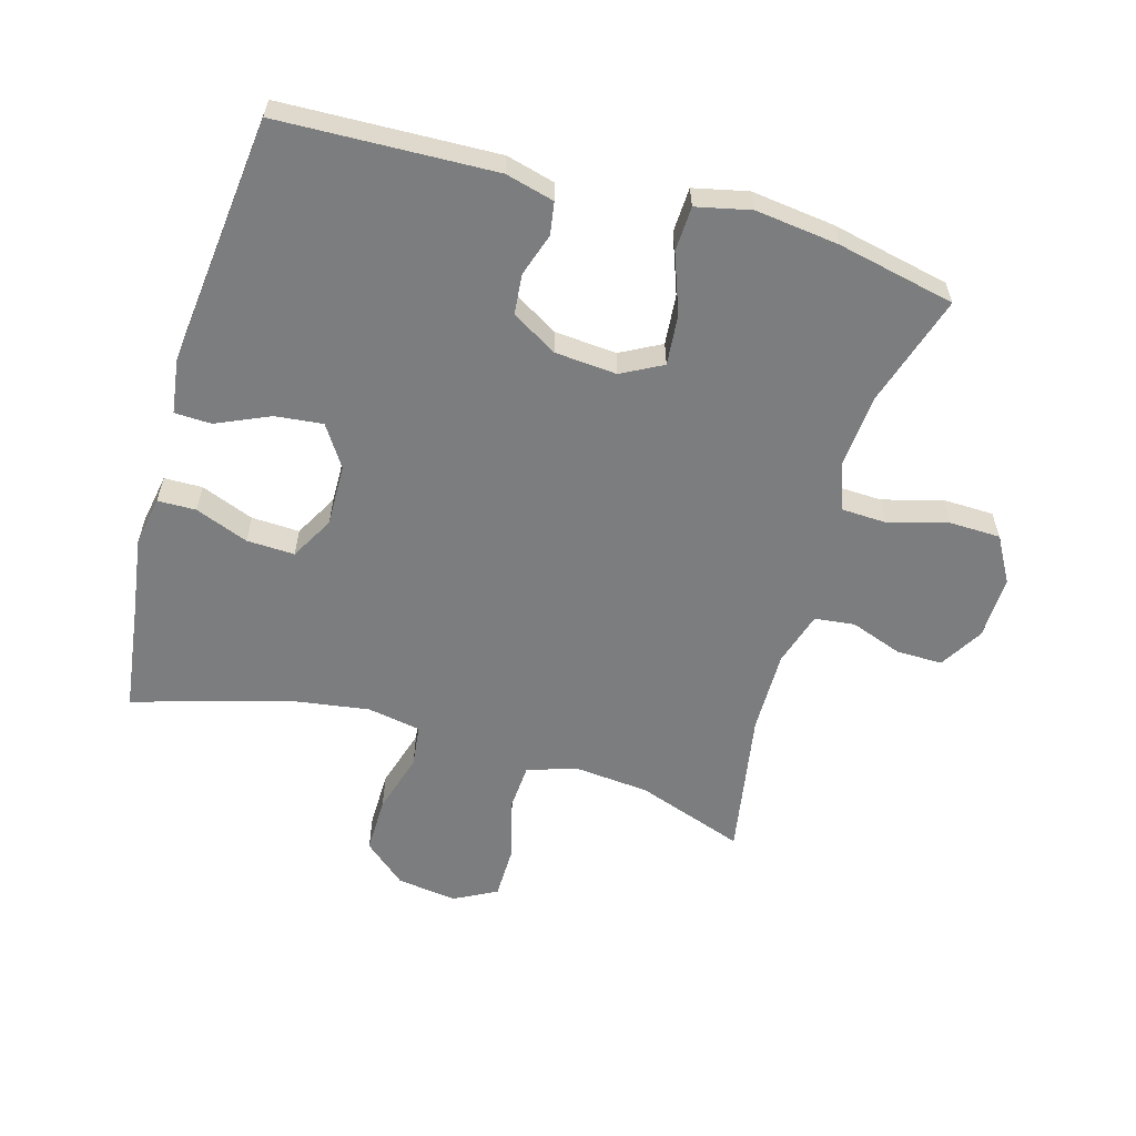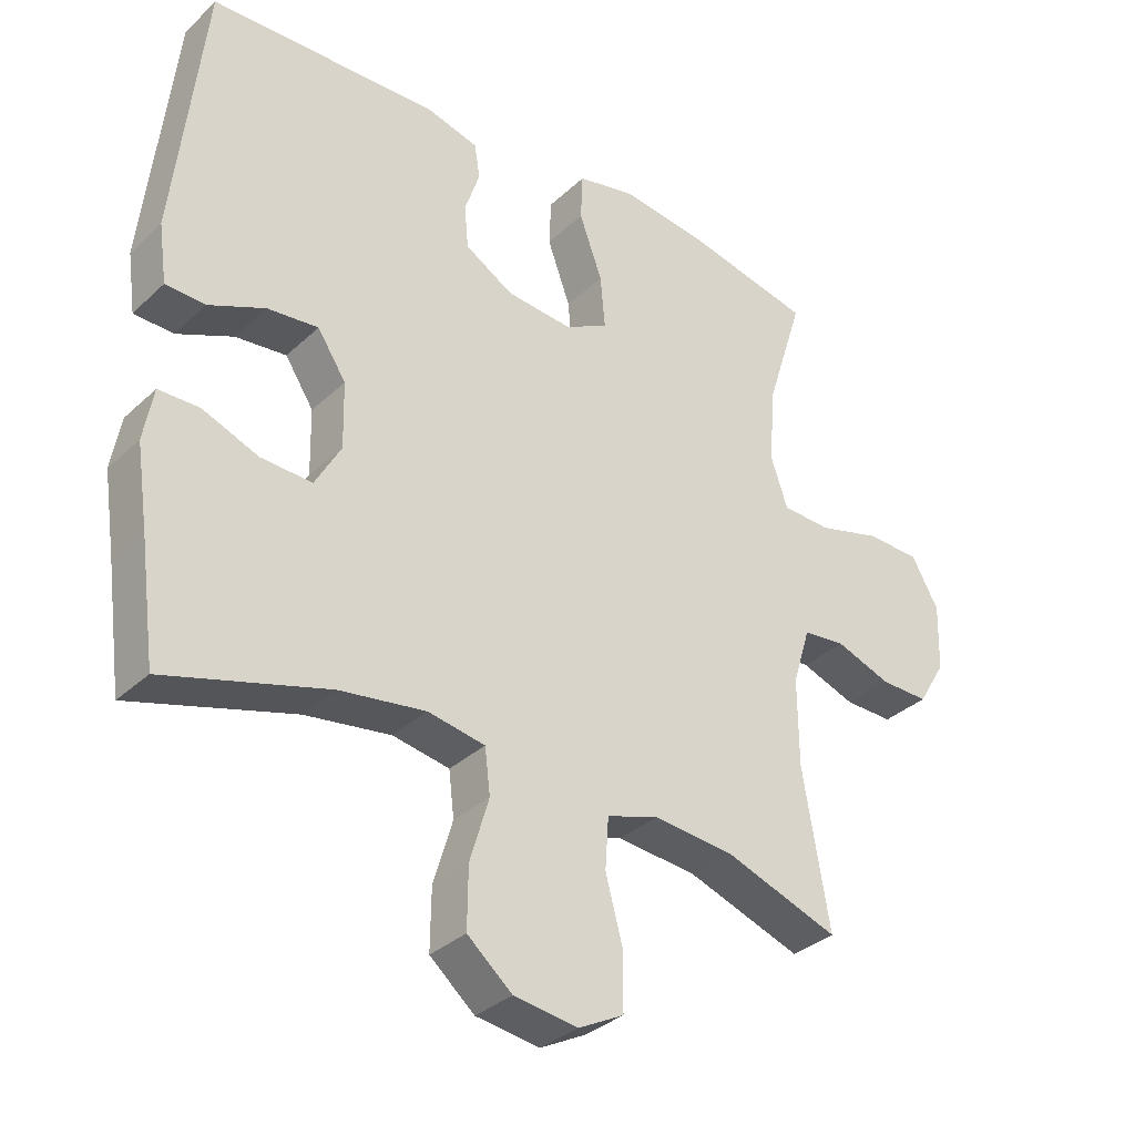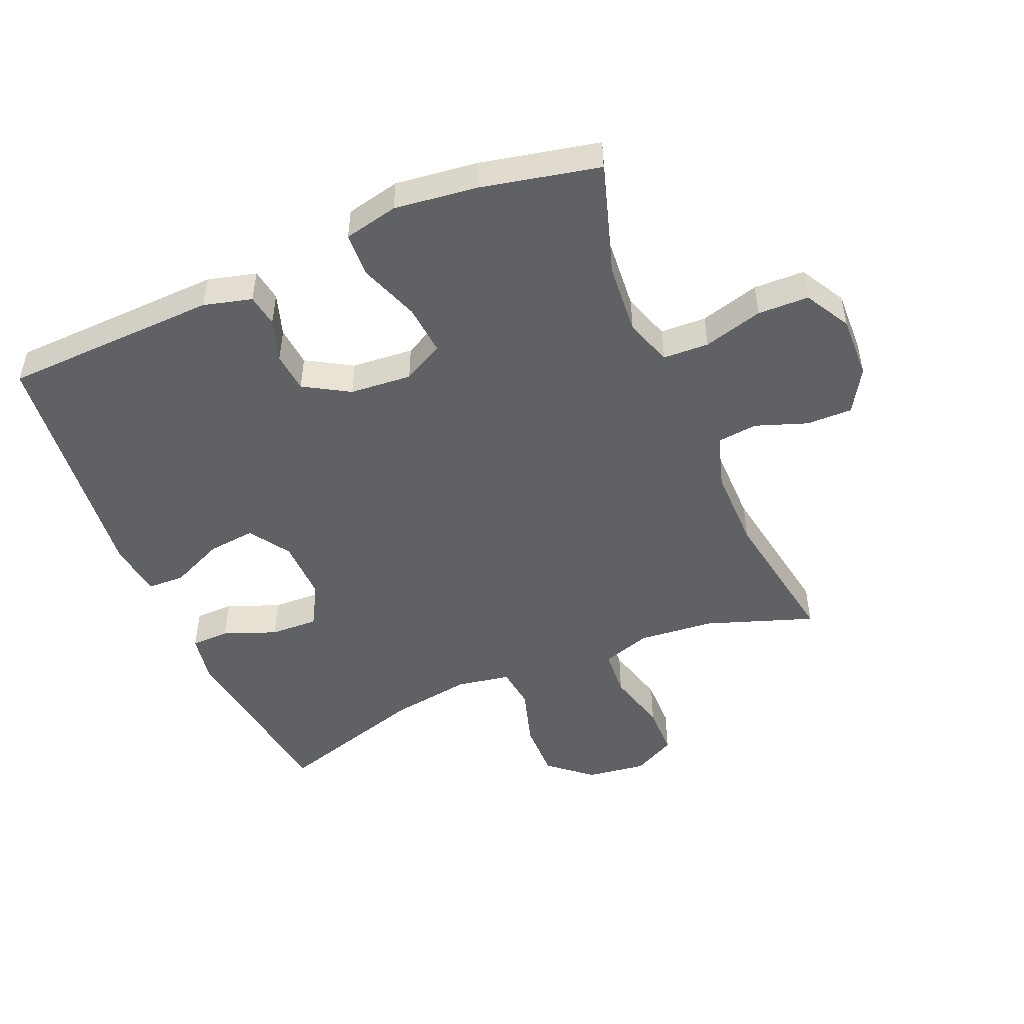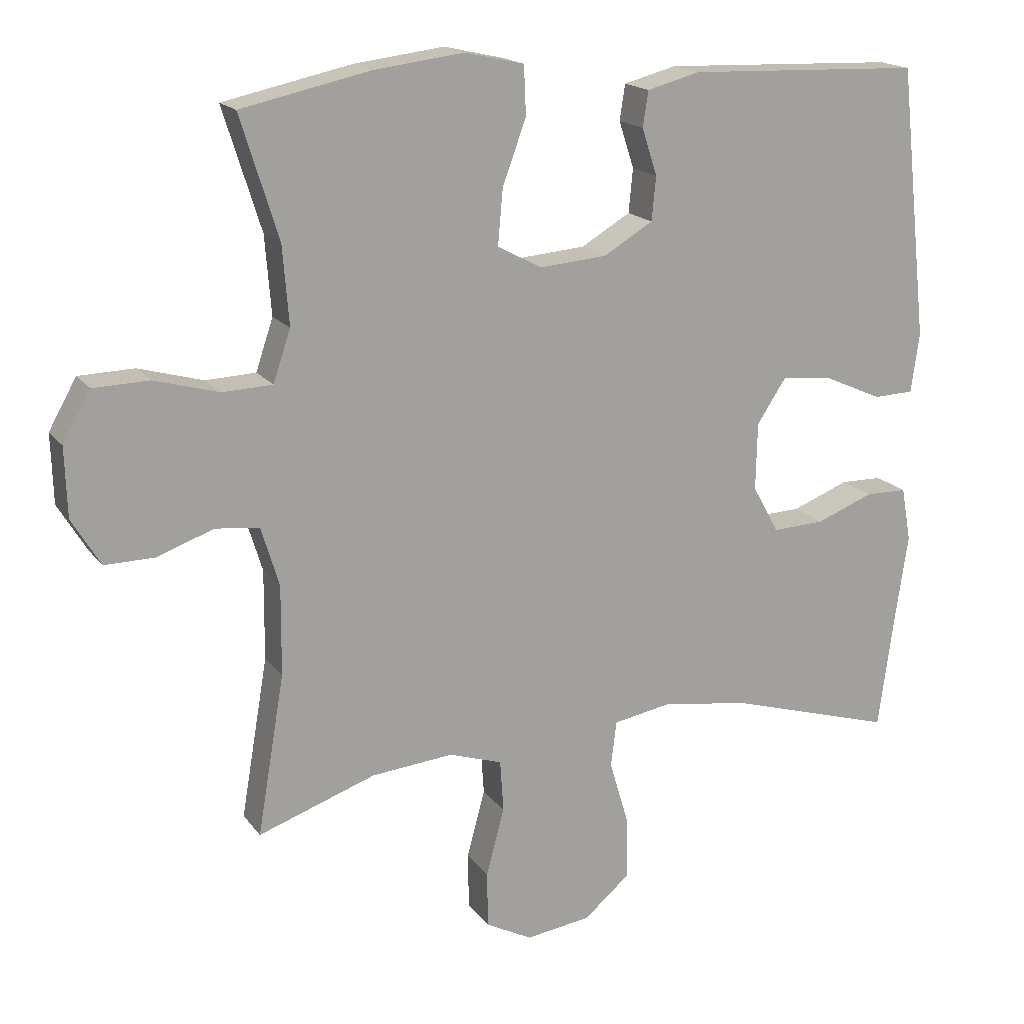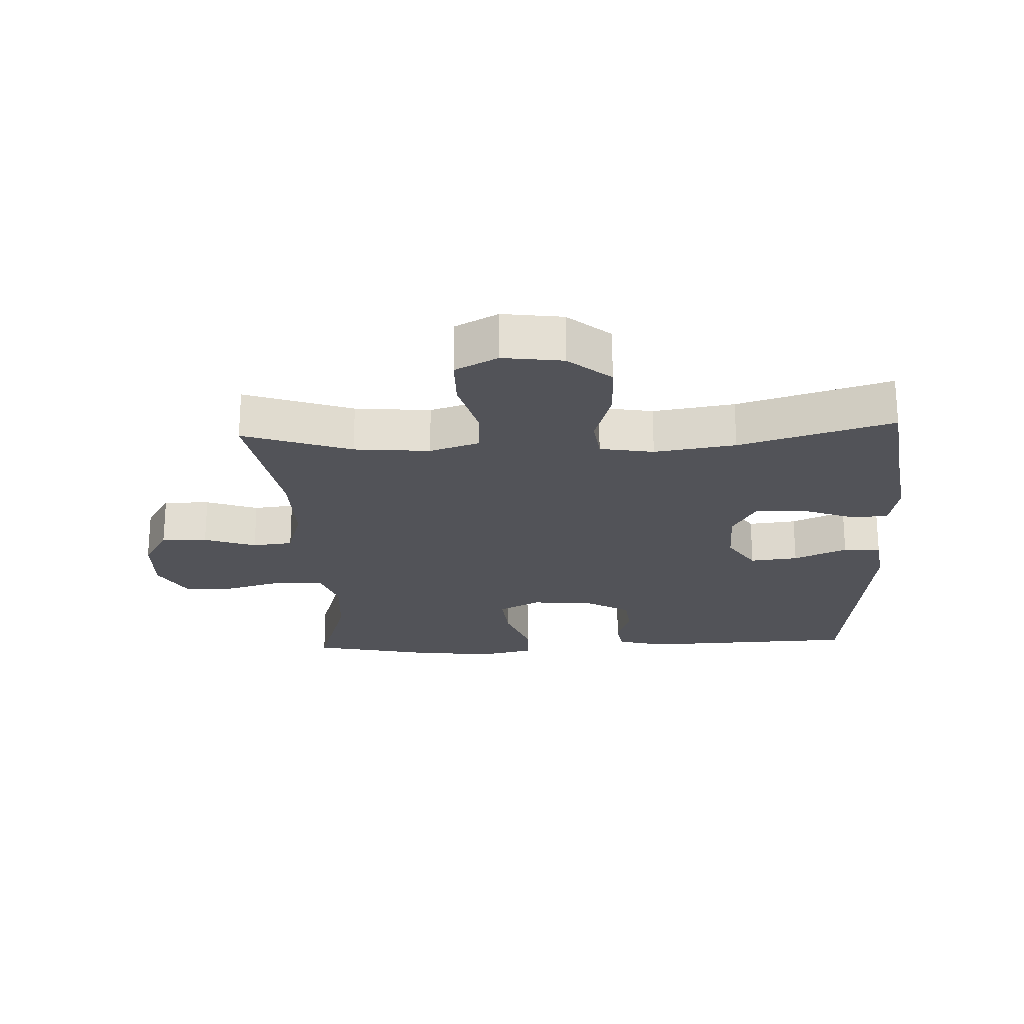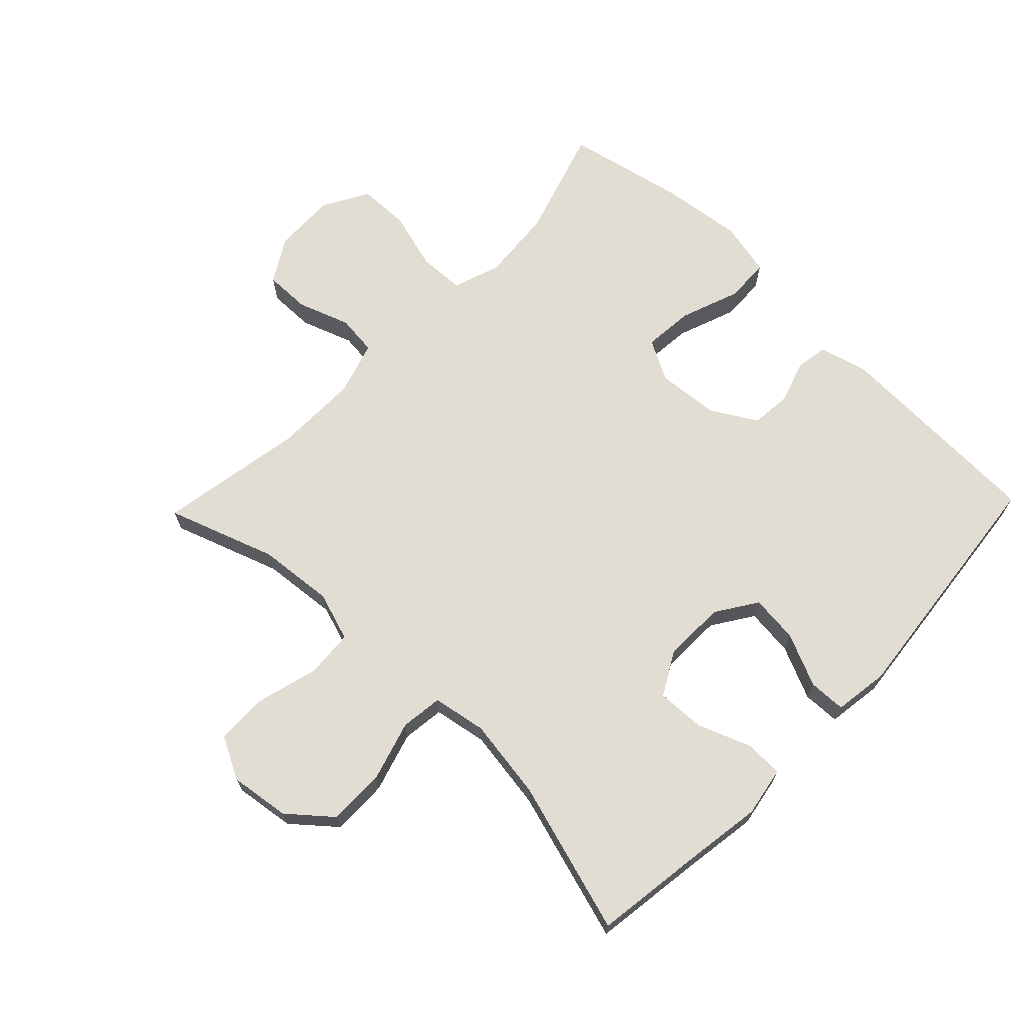
<metadata>
{"format":"obj","ext":"obj","renderer":"f3d","projection":"perspective","resolution":1024,"background":"white","views":[{"elev":-59.0,"azim":-16.0,"up":"+Y"},{"elev":-33.7,"azim":-38.8,"up":"+Z"},{"elev":-49.1,"azim":23.0,"up":"+Y"},{"elev":17.3,"azim":155.6,"up":"+Z"},{"elev":-22.6,"azim":-177.3,"up":"+Y"},{"elev":68.3,"azim":-136.0,"up":"+Y"}]}
</metadata>
<code>
v -0.5 0.07 -0.5
v -0.523 0.07 -0.33
v -0.541 0.07 -0.208
v -0.527 0.07 -0.13
v -0.467 0.07 -0.129
v -0.384 0.07 -0.161
v -0.309 0.07 -0.164
v -0.271 0.07 -0.096
v -0.273 0.07 0.001
v -0.315 0.07 0.065
v -0.39 0.07 0.057
v -0.473 0.07 0.02
v -0.531 0.07 0.022
v -0.543 0.07 0.108
v -0.5 0.07 0.5
v -0.162 0.07 0.512
v -0.086 0.07 0.492
v -0.078 0.07 0.441
v -0.1 0.07 0.374
v -0.094 0.07 0.311
v -0.023 0.07 0.269
v 0.074 0.07 0.261
v 0.138 0.07 0.295
v 0.131 0.07 0.374
v 0.097 0.07 0.467
v 0.1 0.07 0.537
v 0.185 0.07 0.556
v 0.315 0.07 0.54
v 0.5 0.07 0.5
v 0.445 0.07 0.325
v 0.436 0.07 0.212
v 0.461 0.07 0.138
v 0.533 0.07 0.135
v 0.626 0.07 0.161
v 0.706 0.07 0.159
v 0.746 0.07 0.088
v 0.743 0.07 -0.011
v 0.702 0.07 -0.079
v 0.63 0.07 -0.078
v 0.549 0.07 -0.049
v 0.486 0.07 -0.056
v 0.46 0.07 -0.141
v 0.461 0.07 -0.27
v 0.5 0.07 -0.5
v 0.331 0.07 -0.441
v 0.213 0.07 -0.43
v 0.136 0.07 -0.455
v 0.131 0.07 -0.53
v 0.157 0.07 -0.627
v 0.156 0.07 -0.708
v 0.089 0.07 -0.743
v -0.005 0.07 -0.73
v -0.071 0.07 -0.674
v -0.07 0.07 -0.585
v -0.042 0.07 -0.491
v -0.05 0.07 -0.425
v -0.134 0.07 -0.41
v -0.261 0.07 -0.429
v -0.5 0 -0.5
v -0.523 0 -0.33
v -0.541 0 -0.208
v -0.527 0 -0.13
v -0.467 0 -0.129
v -0.384 0 -0.161
v -0.309 0 -0.164
v -0.271 0 -0.096
v -0.273 0 0.001
v -0.315 0 0.065
v -0.39 0 0.057
v -0.473 0 0.02
v -0.531 0 0.022
v -0.543 0 0.108
v -0.5 0 0.5
v -0.162 0 0.512
v -0.086 0 0.492
v -0.078 0 0.441
v -0.1 0 0.374
v -0.094 0 0.311
v -0.023 0 0.269
v 0.074 0 0.261
v 0.138 0 0.295
v 0.131 0 0.374
v 0.097 0 0.467
v 0.1 0 0.537
v 0.185 0 0.556
v 0.315 0 0.54
v 0.5 0 0.5
v 0.445 0 0.325
v 0.436 0 0.212
v 0.461 0 0.138
v 0.533 0 0.135
v 0.626 0 0.161
v 0.706 0 0.159
v 0.746 0 0.088
v 0.743 0 -0.011
v 0.702 0 -0.079
v 0.63 0 -0.078
v 0.549 0 -0.049
v 0.486 0 -0.056
v 0.46 0 -0.141
v 0.461 0 -0.27
v 0.5 0 -0.5
v 0.331 0 -0.441
v 0.213 0 -0.43
v 0.136 0 -0.455
v 0.131 0 -0.53
v 0.157 0 -0.627
v 0.156 0 -0.708
v 0.089 0 -0.743
v -0.005 0 -0.73
v -0.071 0 -0.674
v -0.07 0 -0.585
v -0.042 0 -0.491
v -0.05 0 -0.425
v -0.134 0 -0.41
v -0.261 0 -0.429
f 52 53 54 55
f 52 55 56
f 51 52 56
f 48 49 50 51
f 47 48 51 56
f 46 47 56 57
f 43 44 45
f 42 43 45 46
f 41 42 46 57
f 37 38 39 40
f 37 40 41
f 36 37 41
f 33 34 35 36
f 32 33 36 41
f 31 32 41 57
f 27 28 29 30
f 24 25 26 27
f 23 24 27 30
f 22 23 30 31
f 16 17 18 19
f 16 19 20
f 15 16 20
f 14 15 20 21
f 11 12 13 14
f 10 11 14 21
f 3 4 5 6
f 2 3 6 7
f 58 1 2 7
f 57 58 7 8
f 31 57 8 9
f 21 22 31
f 9 10 21 31
f 113 112 111 110
f 114 113 110
f 114 110 109
f 109 108 107 106
f 114 109 106 105
f 115 114 105 104
f 103 102 101
f 104 103 101 100
f 115 104 100 99
f 98 97 96 95
f 99 98 95
f 99 95 94
f 94 93 92 91
f 99 94 91 90
f 115 99 90 89
f 88 87 86 85
f 85 84 83 82
f 88 85 82 81
f 89 88 81 80
f 77 76 75 74
f 78 77 74
f 78 74 73
f 79 78 73 72
f 72 71 70 69
f 79 72 69 68
f 64 63 62 61
f 65 64 61 60
f 65 60 59 116
f 66 65 116 115
f 67 66 115 89
f 89 80 79
f 89 79 68 67
f 1 59 60 2
f 2 60 61 3
f 3 61 62 4
f 4 62 63 5
f 5 63 64 6
f 6 64 65 7
f 7 65 66 8
f 8 66 67 9
f 9 67 68 10
f 10 68 69 11
f 11 69 70 12
f 12 70 71 13
f 13 71 72 14
f 14 72 73 15
f 15 73 74 16
f 16 74 75 17
f 17 75 76 18
f 18 76 77 19
f 19 77 78 20
f 20 78 79 21
f 21 79 80 22
f 22 80 81 23
f 23 81 82 24
f 24 82 83 25
f 25 83 84 26
f 26 84 85 27
f 27 85 86 28
f 28 86 87 29
f 29 87 88 30
f 30 88 89 31
f 31 89 90 32
f 32 90 91 33
f 33 91 92 34
f 34 92 93 35
f 35 93 94 36
f 36 94 95 37
f 37 95 96 38
f 38 96 97 39
f 39 97 98 40
f 40 98 99 41
f 41 99 100 42
f 42 100 101 43
f 43 101 102 44
f 44 102 103 45
f 45 103 104 46
f 46 104 105 47
f 47 105 106 48
f 48 106 107 49
f 49 107 108 50
f 50 108 109 51
f 51 109 110 52
f 52 110 111 53
f 53 111 112 54
f 54 112 113 55
f 55 113 114 56
f 56 114 115 57
f 57 115 116 58
f 58 116 59 1

</code>
